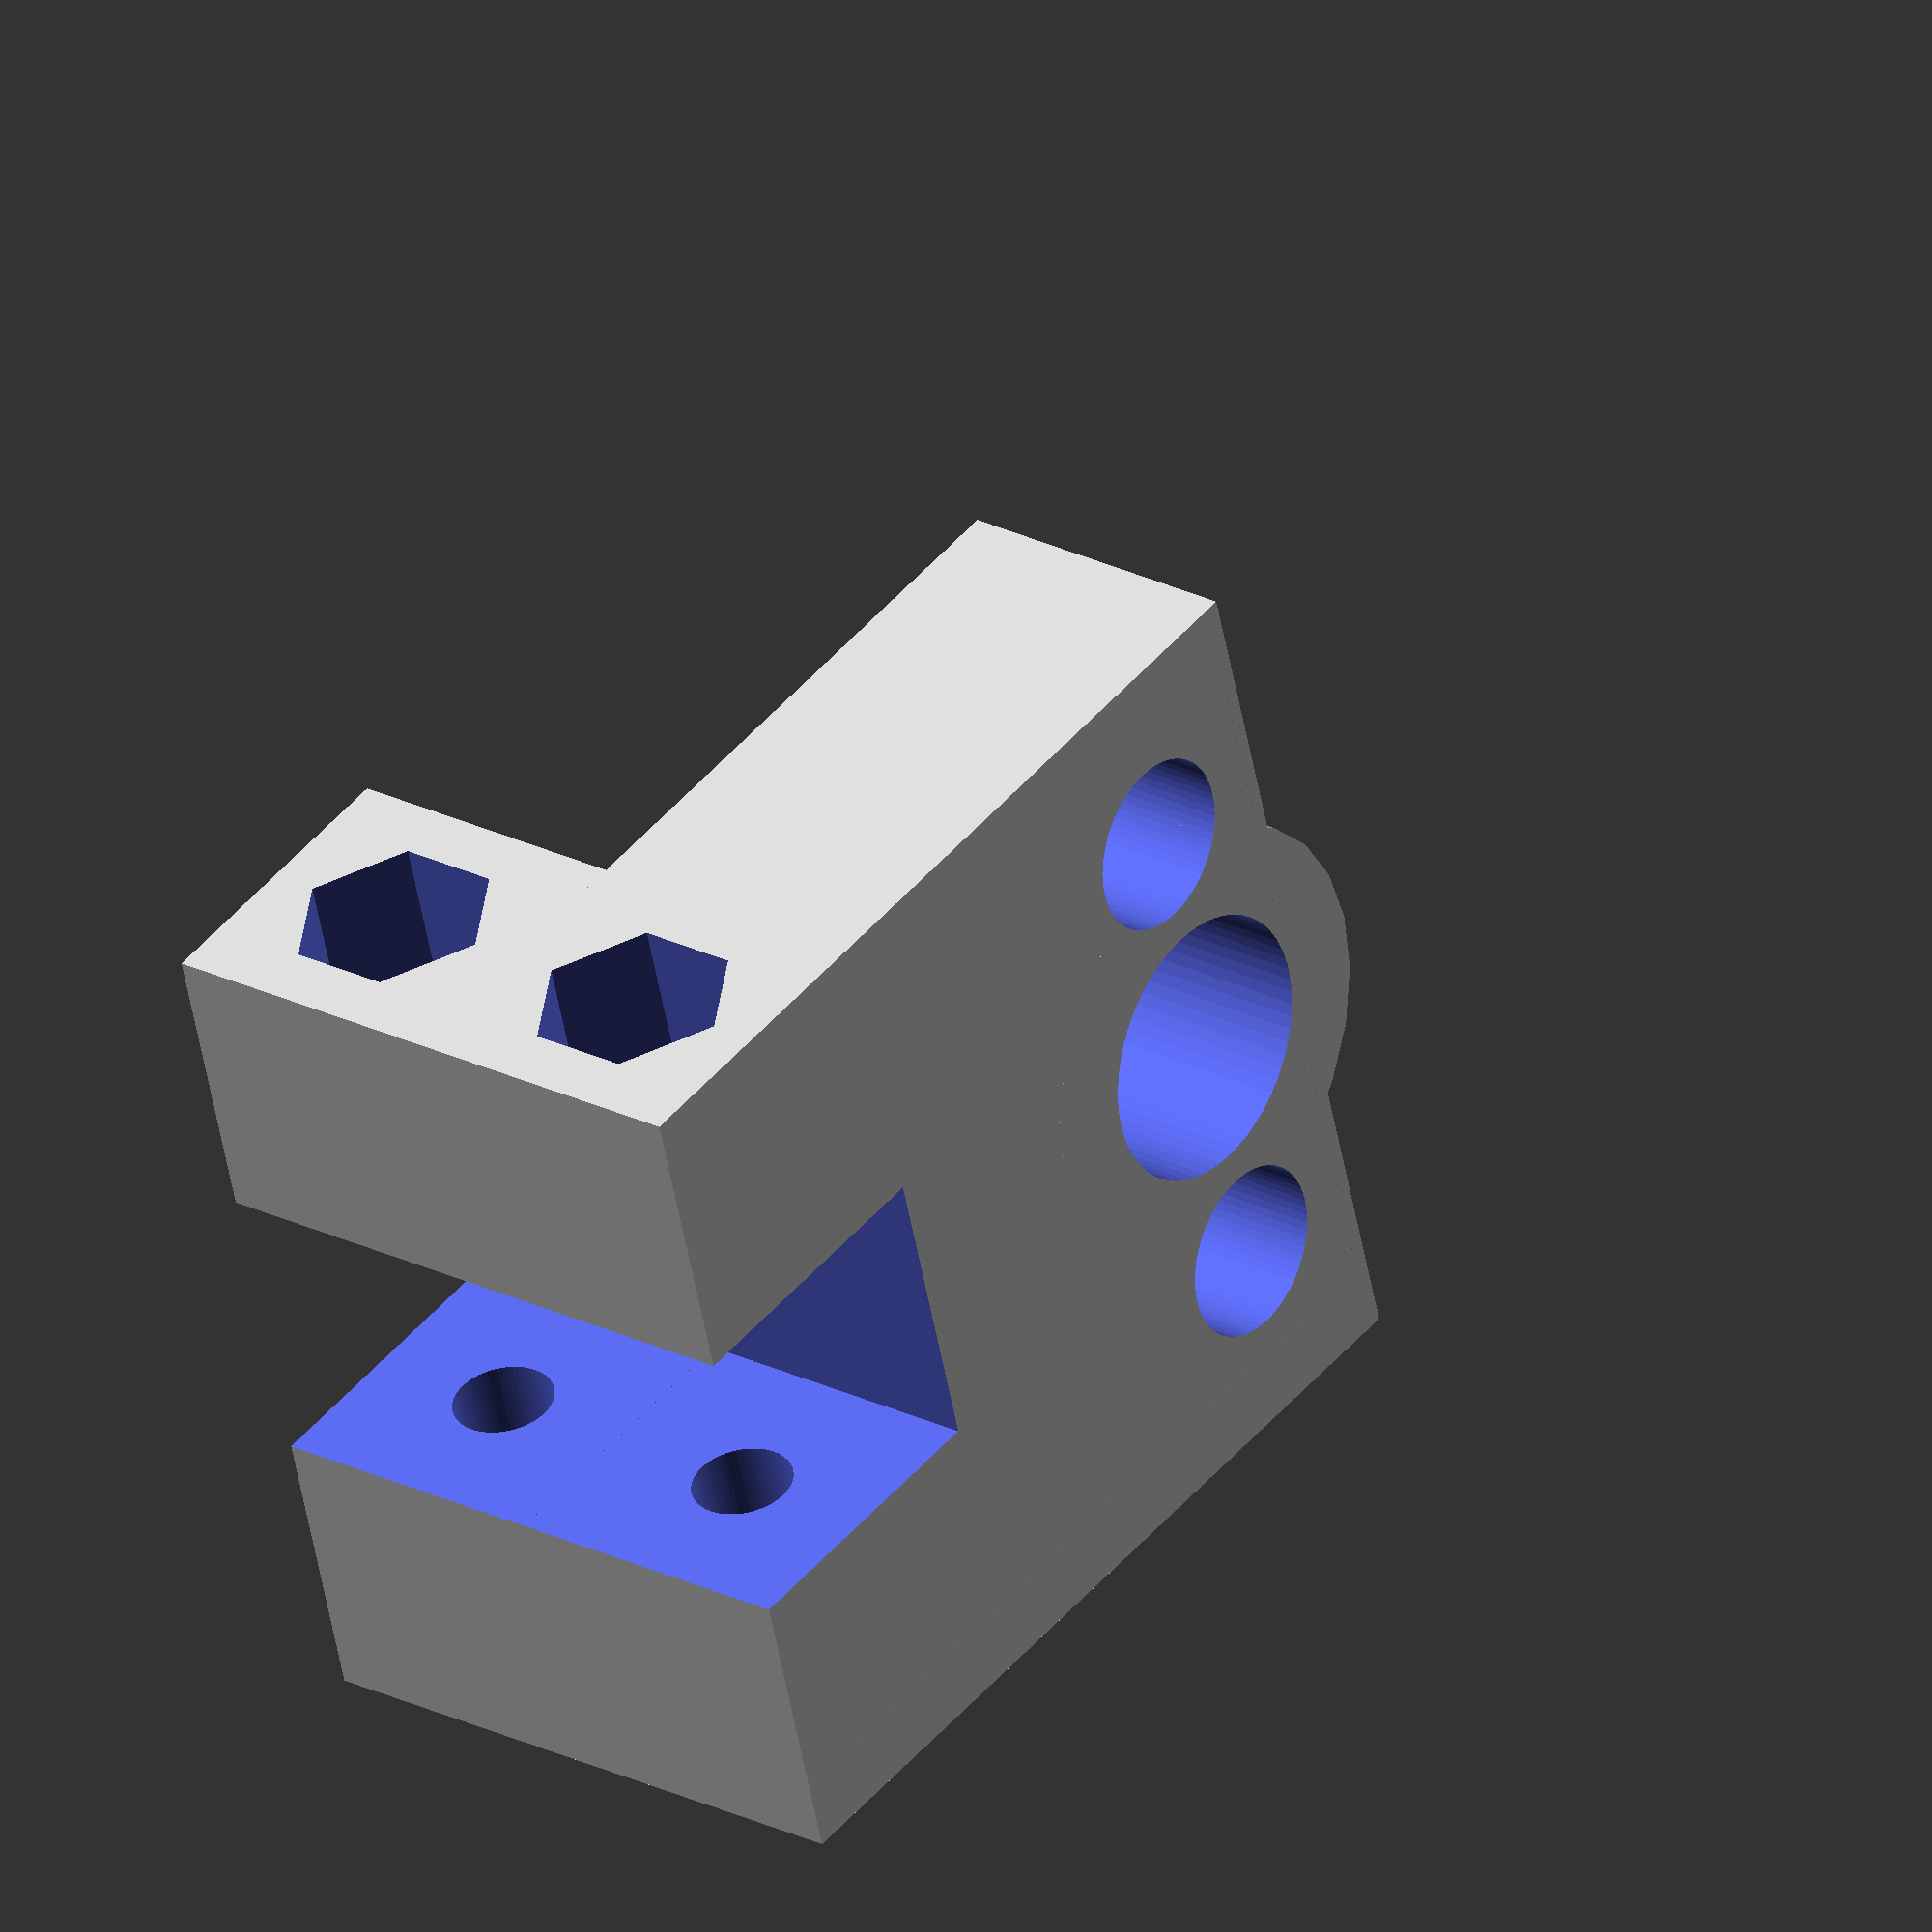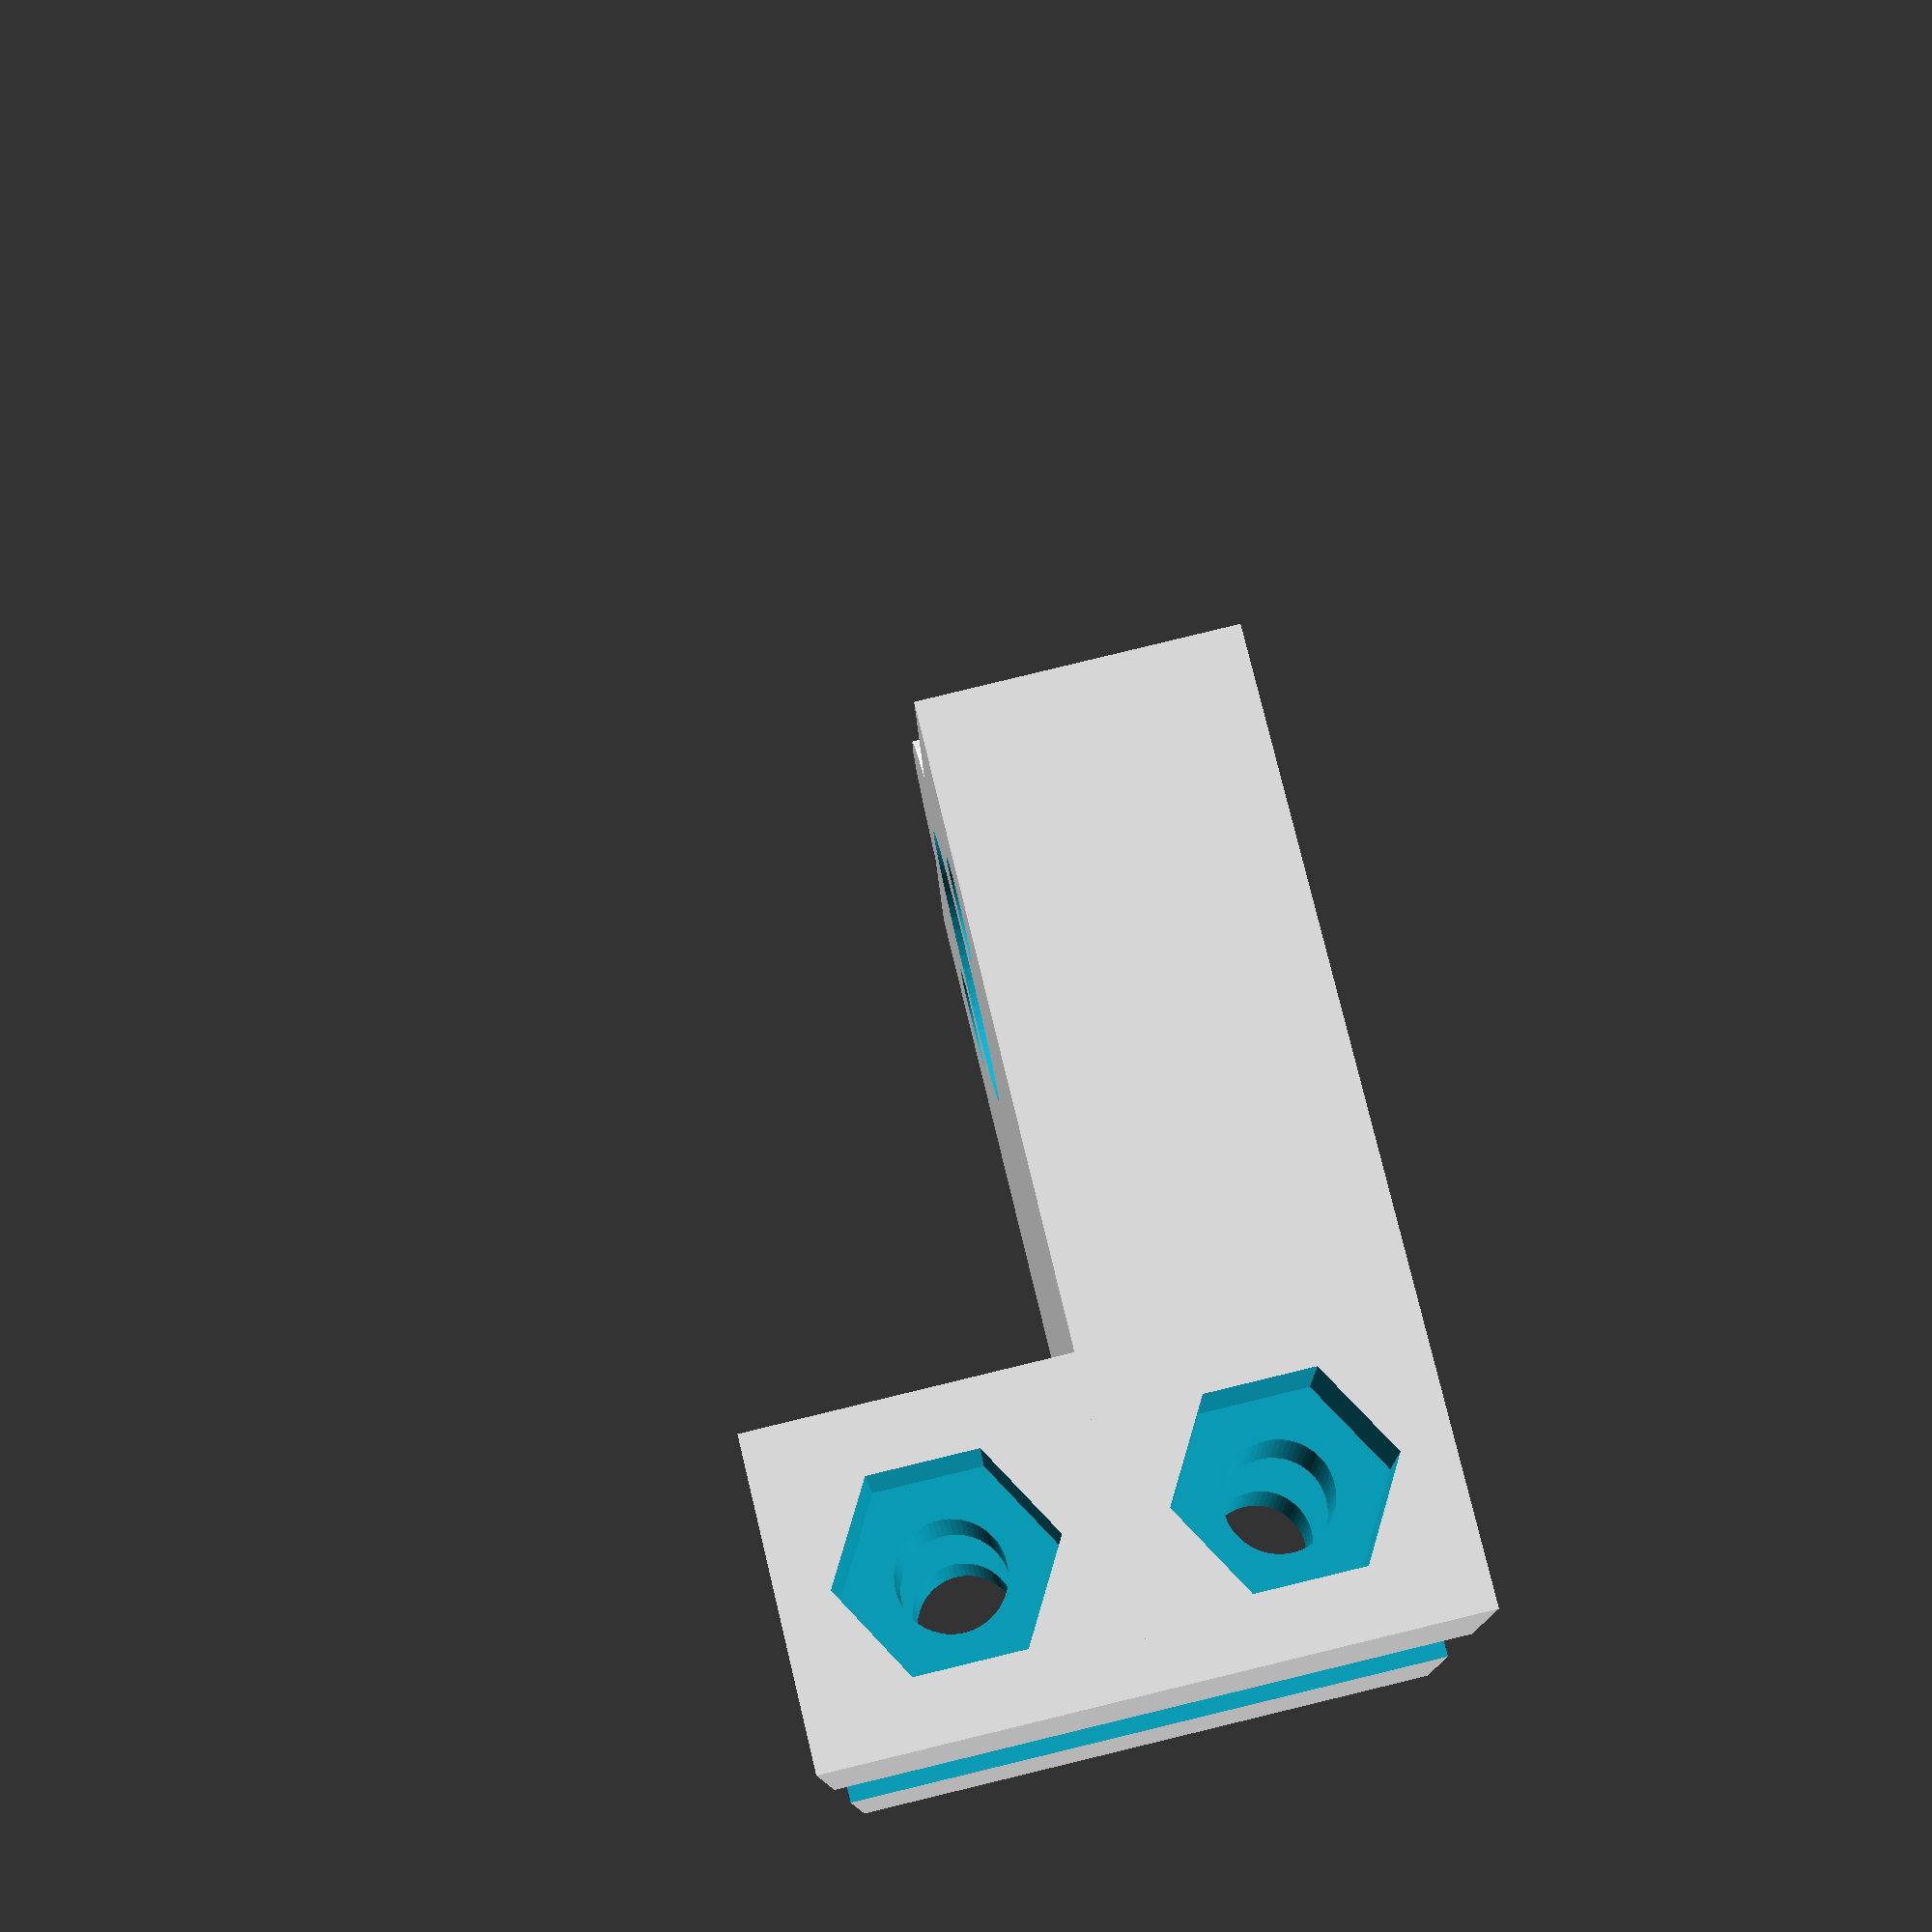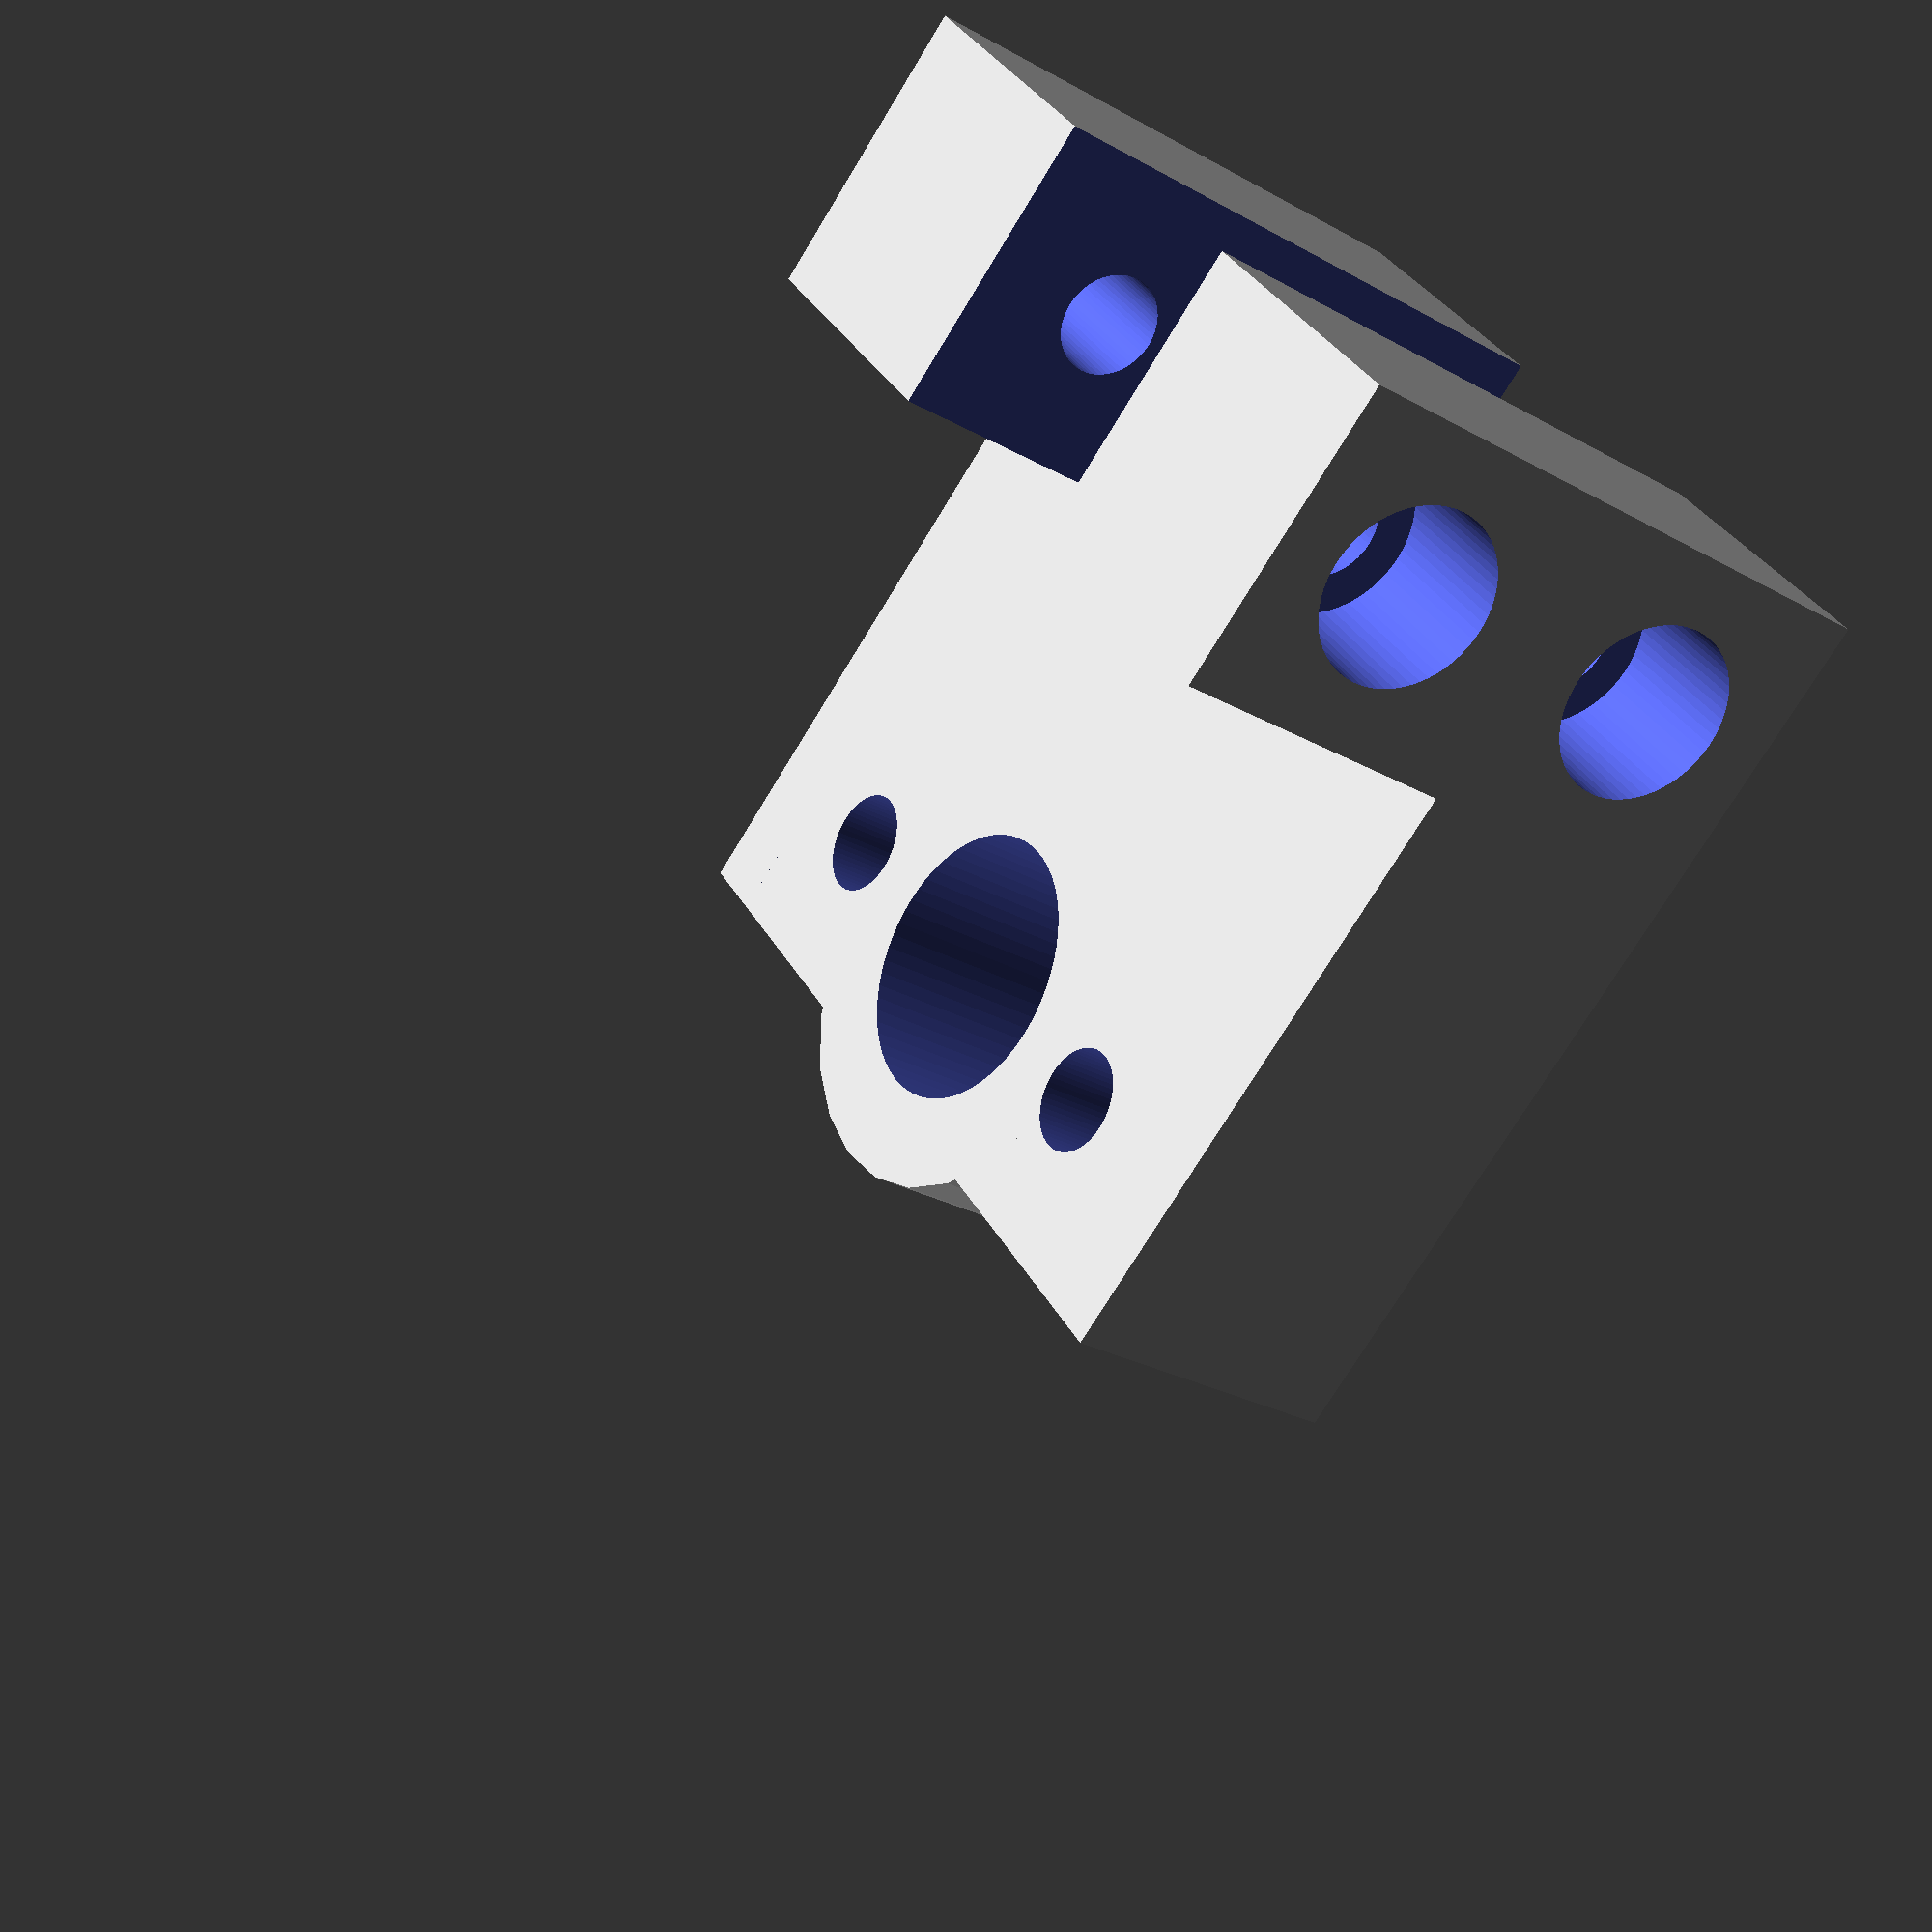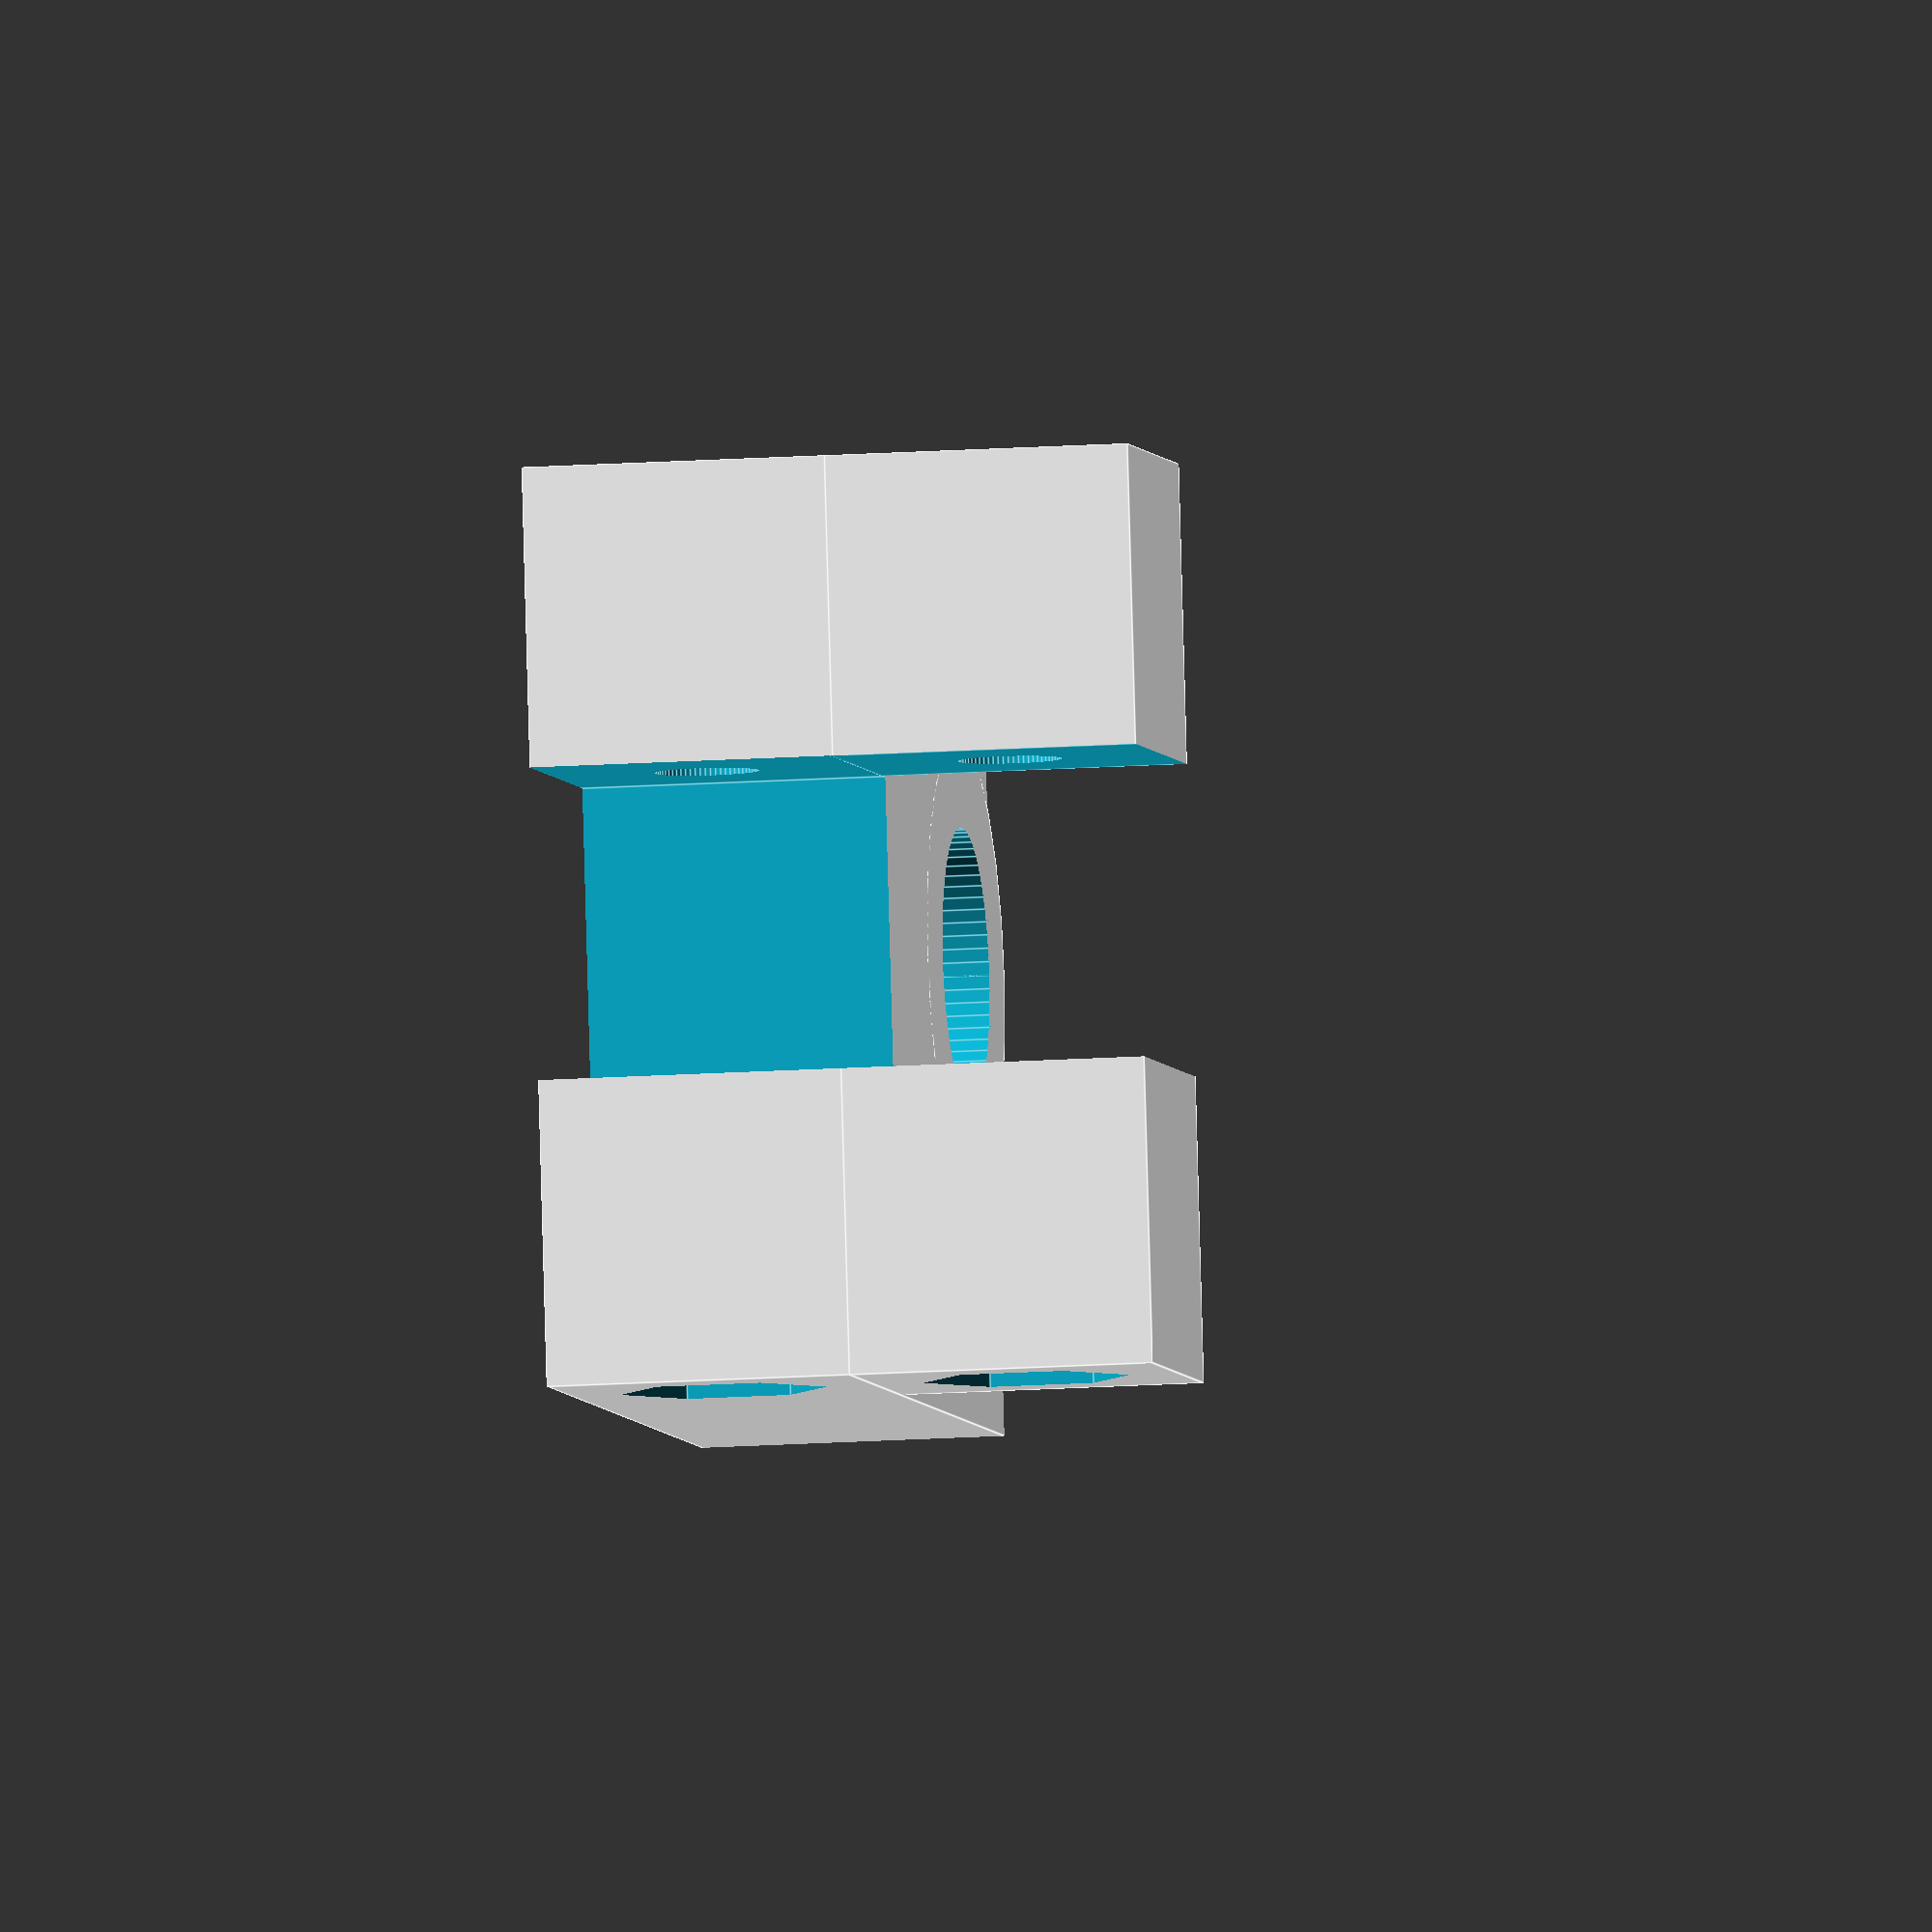
<openscad>
union() {



difference() {
sidex=30;
sidey=50;
height=10;
cylinder_small=3.4;
cylinder_big=2*(5.5+0.4) / sqrt(3);
screw_head_height=1 ;
edges=6;
screw_head_m3 = 5.8;
    //Base Foot
cube([sidex,sidey,height], center=true);    
   //Difference Small Cube
translate([-5,-30,-5.1])
    cube([10.2,15.2,10.2]);    

  //Difference Long Cube
translate([-16,5,-5.1])
    cube([31.2,20.2,10.2]);
  
//Strange Hole 1
translate([-20.1,-20,0])
    rotate([0,90,0])
   cylinder(d=cylinder_big, h=20,$fn=edges, center=true);   
  
  
  //Motor Hole 1
translate([-8.5,0,0])
   cylinder(d=cylinder_small, h=20,$fn=64,center=true);
  //Motor Hole 2
translate([8.5,0,0])
   cylinder(d=cylinder_small, h=20,$fn=64,center=true);
  //Motor Big Hole 1
translate([-8.5,0,0])
   cylinder(d=screw_head_m3, h=20,$fn=64);
  //Motor Big Hole 1  
translate([8.5,0,0])
   cylinder(d=screw_head_m3, h=20,$fn=64); 
  
  
  
  
  //Motor Center Hole
translate([0,0,-10])
    cylinder(d=9.0, h=20, $fn=64);
    
    

  
  
  //Side holes Middle
translate([10,-20,0])
  rotate([90,0,90])
   cylinder(d=cylinder_small, h=70,$fn=64,center=true);  
       //Big Holes
translate([10,-20,0])
  rotate([90,0,90])
   cylinder(d=screw_head_m3, h=20,$fn=64);

  
 
 
}

difference() {
//Feet
translate([0,-20,-10])
    cube([30,10,10],center=true);
translate([0.1,-20,-10])
    cube([10.2,10.2,10.2],center=true);
    
    
  //Feet Side holes Middle
  translate([10,-20,-10])
  rotate([90,0,90])
   cylinder(d=3.4, h=70,$fn=64,center=true); 
       //Feet Big Hole
translate([10,-20,-10])
  rotate([90,0,90])
   cylinder(d=5.8, h=20,$fn=64);
//Feet Strange Hole
translate([-20.1,-20,-10])
    rotate([0,90,0])
   cylinder(d=2*(5.5+0.4) / sqrt(3), h=20,$fn=6, center=true);   

}


difference(){
    //Top Cylinder Bue
    cylinder(d=15,h=10,center=true);
    translate([0,-10,0])
    cube([25,29,10.5],center=true);
}
   
/**
difference()
//Top Cube
translate([0,10,0])
cube([10,10,10],center=true);
**/
}

</openscad>
<views>
elev=155.0 azim=253.7 roll=231.0 proj=o view=solid
elev=96.0 azim=276.1 roll=283.6 proj=p view=wireframe
elev=207.0 azim=308.0 roll=311.0 proj=p view=wireframe
elev=13.2 azim=279.2 roll=99.8 proj=o view=edges
</views>
